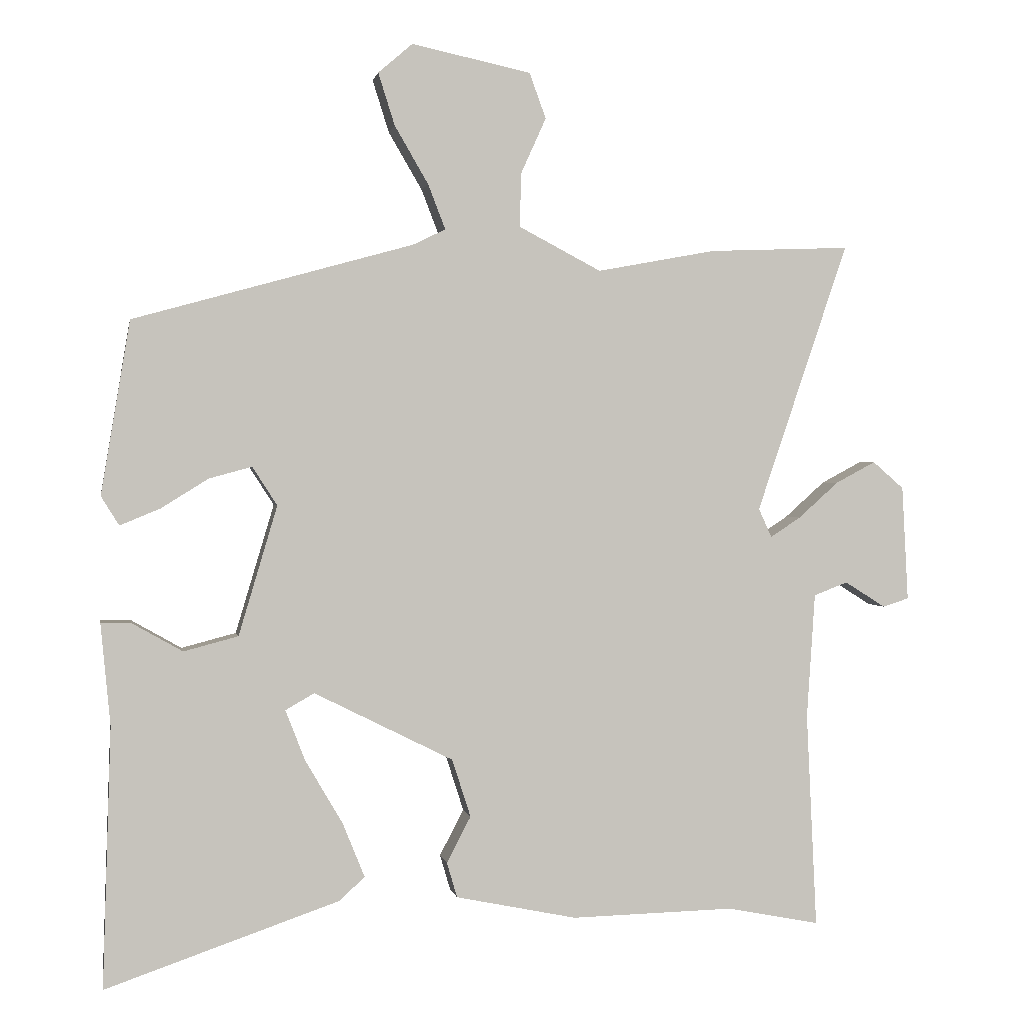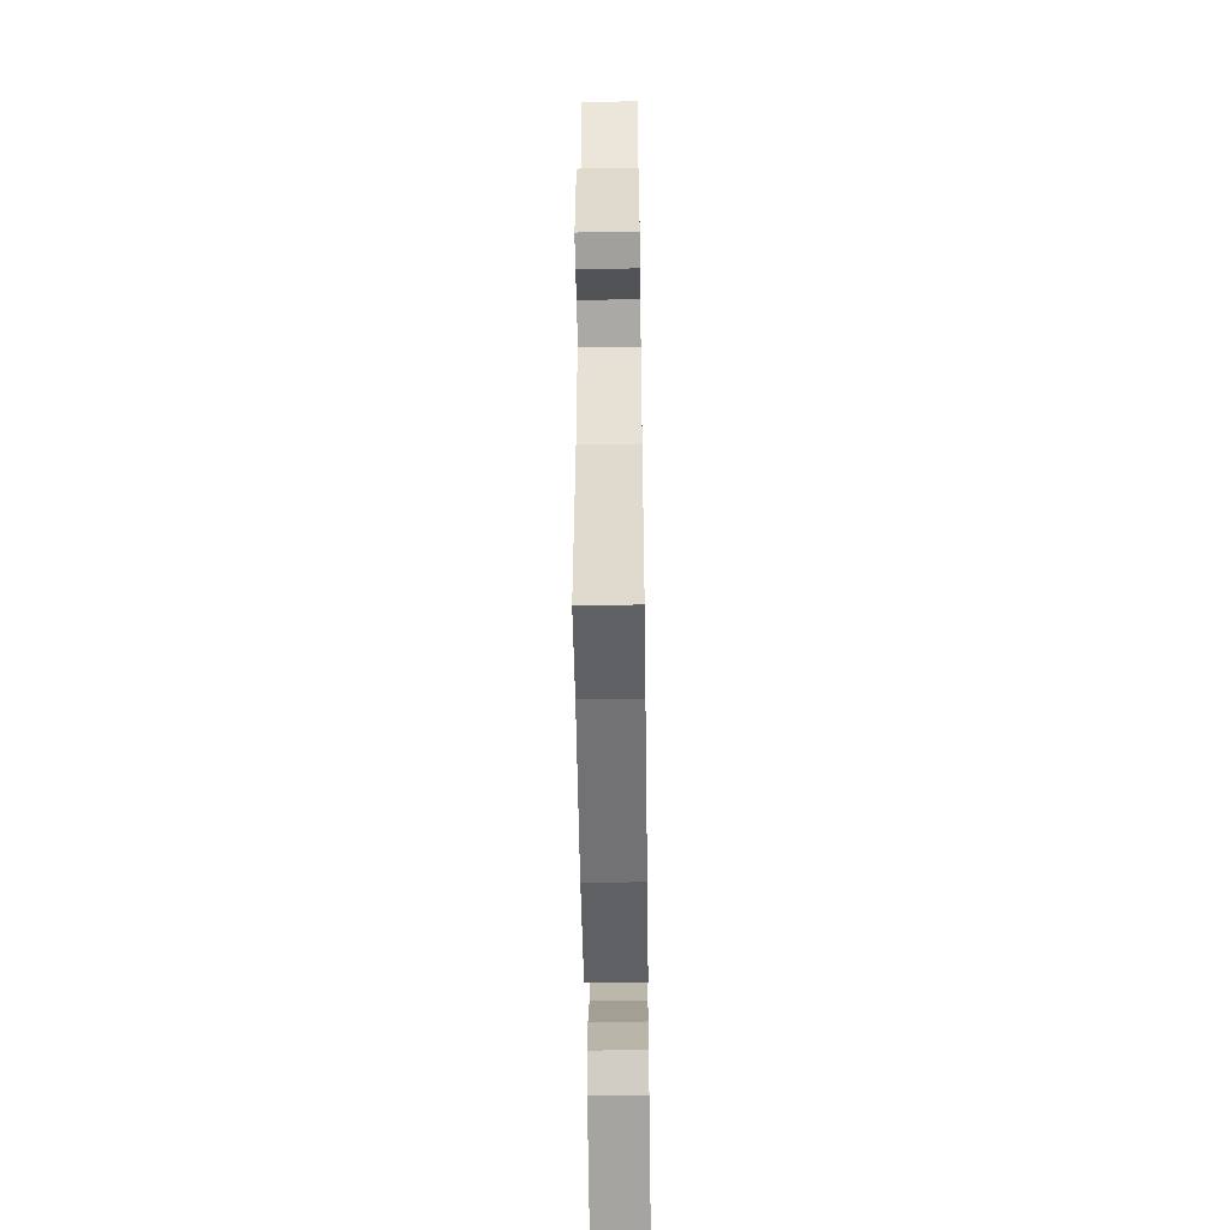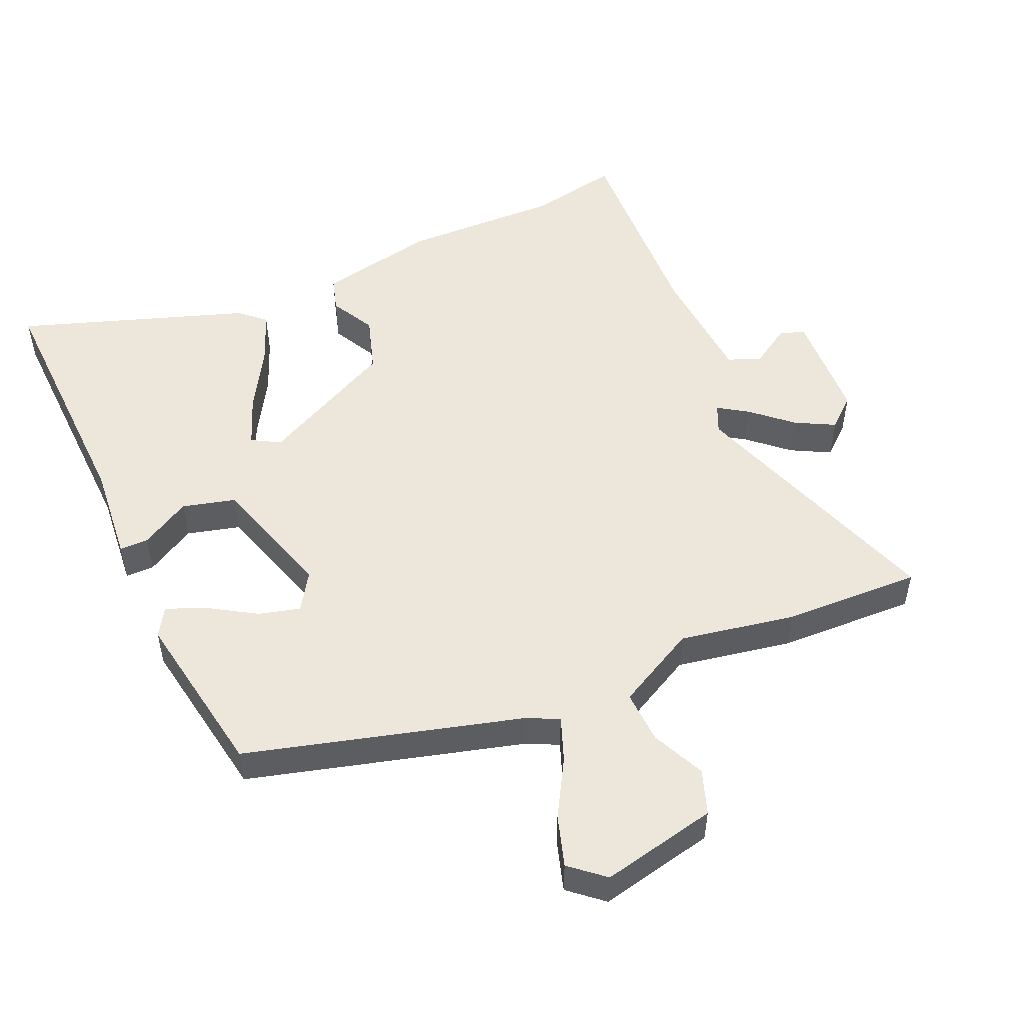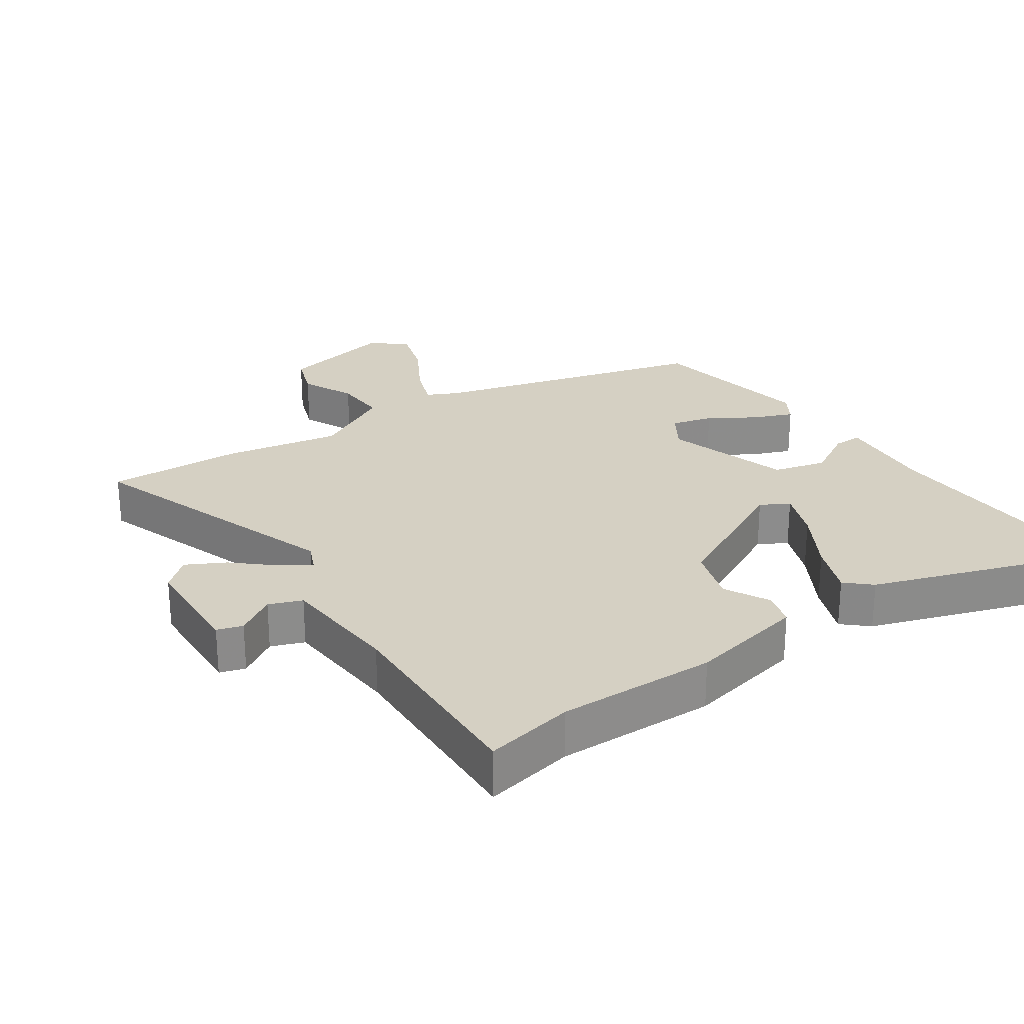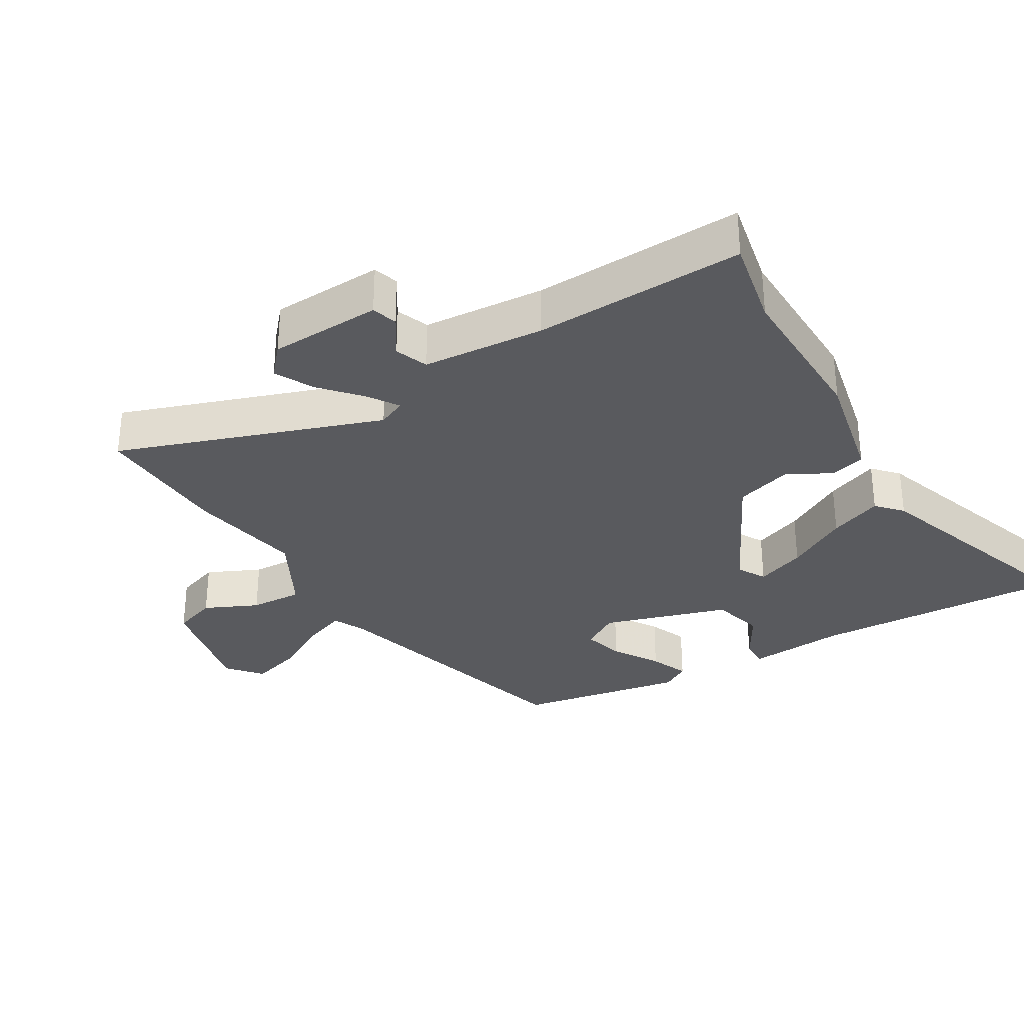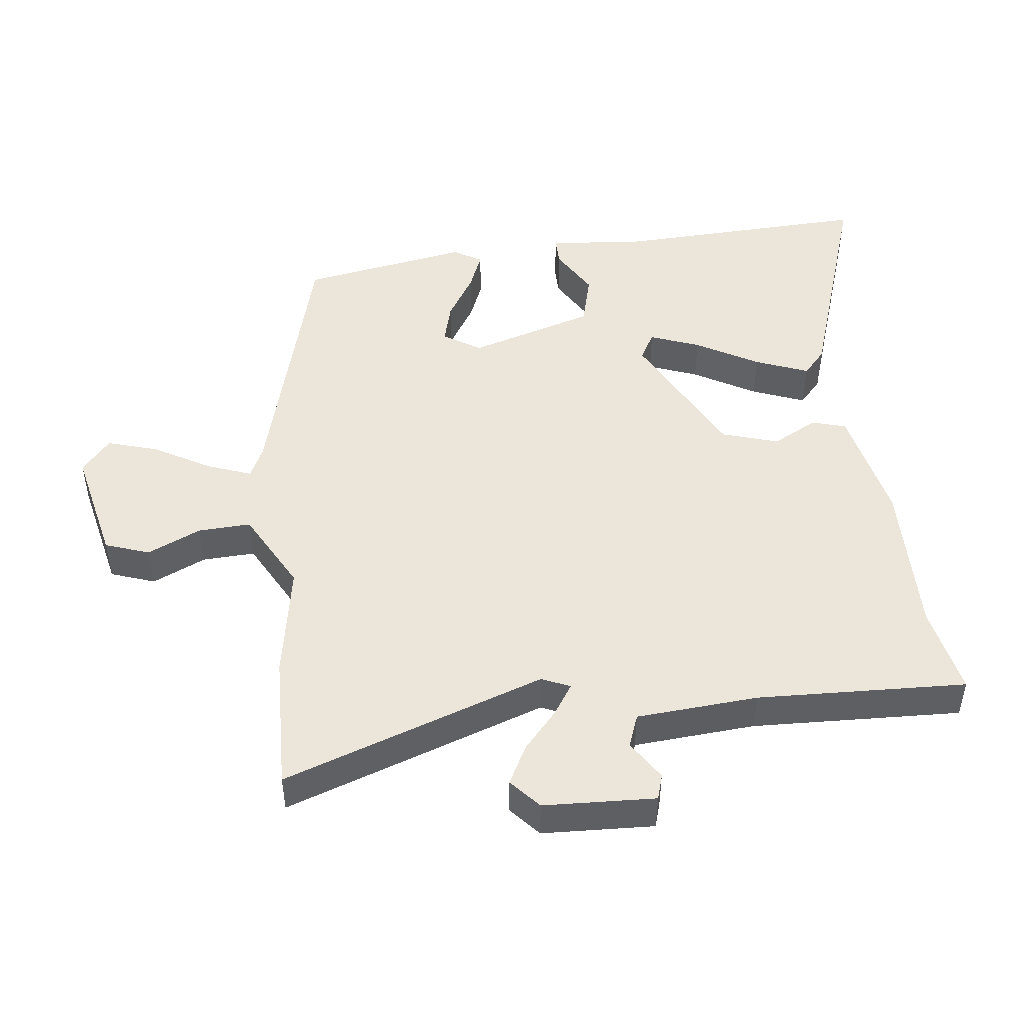
<metadata>
{"format":"obj","ext":"obj","renderer":"f3d","projection":"perspective","resolution":1024,"background":"white","views":[{"elev":1.0,"azim":-10.0,"up":"+Z"},{"elev":-54.2,"azim":90.8,"up":"+Z"},{"elev":51.3,"azim":-24.0,"up":"+Y"},{"elev":26.1,"azim":145.3,"up":"+Y"},{"elev":-31.6,"azim":120.4,"up":"+Y"},{"elev":47.8,"azim":82.7,"up":"+Y"}]}
</metadata>
<code>
v 0.401 0.07 0.496
v 0.606 0.07 0.504
v 0.473 0.07 0.112
v 0.492 0.07 0.07
v 0.536 0.07 0.099
v 0.594 0.07 0.151
v 0.652 0.07 0.182
v 0.697 0.07 0.143
v 0.706 0.07 -0.024
v 0.668 0.07 -0.036
v 0.609 0.07 0.001
v 0.56 0.07 -0.018
v 0.548 0.07 -0.2
v 0.563 0.07 -0.512
v 0.429 0.07 -0.486
v 0.192 0.07 -0.492
v 0.016 0.07 -0.456
v 0.001 0.07 -0.405
v 0.036 0.07 -0.338
v 0.009 0.07 -0.254
v -0.193 0.07 -0.153
v -0.235 0.07 -0.177
v -0.206 0.07 -0.251
v -0.152 0.07 -0.343
v -0.12 0.07 -0.422
v -0.157 0.07 -0.456
v -0.496 0.07 -0.573
v -0.484 0.07 -0.195
v -0.498 0.07 -0.048
v -0.455 0.07 -0.048
v -0.381 0.07 -0.09
v -0.302 0.07 -0.069
v -0.246 0.07 0.119
v -0.282 0.07 0.175
v -0.344 0.07 0.158
v -0.413 0.07 0.115
v -0.471 0.07 0.091
v -0.497 0.07 0.133
v -0.455 0.07 0.385
v -0.048 0.07 0.498
v -0.001 0.07 0.521
v -0.026 0.07 0.586
v -0.075 0.07 0.67
v -0.099 0.07 0.746
v -0.049 0.07 0.789
v 0.124 0.07 0.752
v 0.148 0.07 0.686
v 0.112 0.07 0.606
v 0.109 0.07 0.527
v 0.229 0.07 0.464
v 0.401 0 0.496
v 0.606 0 0.504
v 0.473 0 0.112
v 0.492 0 0.07
v 0.536 0 0.099
v 0.594 0 0.151
v 0.652 0 0.182
v 0.697 0 0.143
v 0.706 0 -0.024
v 0.668 0 -0.036
v 0.609 0 0.001
v 0.56 0 -0.018
v 0.548 0 -0.2
v 0.563 0 -0.512
v 0.429 0 -0.486
v 0.192 0 -0.492
v 0.016 0 -0.456
v 0.001 0 -0.405
v 0.036 0 -0.338
v 0.009 0 -0.254
v -0.193 0 -0.153
v -0.235 0 -0.177
v -0.206 0 -0.251
v -0.152 0 -0.343
v -0.12 0 -0.422
v -0.157 0 -0.456
v -0.496 0 -0.573
v -0.484 0 -0.195
v -0.498 0 -0.048
v -0.455 0 -0.048
v -0.381 0 -0.09
v -0.302 0 -0.069
v -0.246 0 0.119
v -0.282 0 0.175
v -0.344 0 0.158
v -0.413 0 0.115
v -0.471 0 0.091
v -0.497 0 0.133
v -0.455 0 0.385
v -0.048 0 0.498
v -0.001 0 0.521
v -0.026 0 0.586
v -0.075 0 0.67
v -0.099 0 0.746
v -0.049 0 0.789
v 0.124 0 0.752
v 0.148 0 0.686
v 0.112 0 0.606
v 0.109 0 0.527
v 0.229 0 0.464
f 46 47 48
f 45 46 48
f 44 45 48
f 43 44 48
f 42 43 48
f 41 42 48 49
f 40 41 49 50
f 38 39 40
f 37 38 40
f 36 37 40
f 35 36 40
f 34 35 40 50
f 28 29 30 31
f 27 28 31
f 26 27 31
f 25 26 31
f 24 25 31
f 23 24 31
f 22 23 31 32
f 21 22 32 33
f 17 18 19
f 16 17 19
f 15 16 19
f 15 19 20
f 14 15 20
f 13 14 20
f 20 21 33
f 13 20 33
f 12 13 33
f 9 10 11
f 8 9 11
f 7 8 11
f 6 7 11
f 5 6 11
f 4 5 11 12
f 1 2 3
f 50 1 3
f 34 50 3
f 33 34 3
f 4 12 33
f 3 4 33
f 98 97 96
f 98 96 95
f 98 95 94
f 98 94 93
f 98 93 92
f 99 98 92 91
f 100 99 91 90
f 90 89 88
f 90 88 87
f 90 87 86
f 90 86 85
f 100 90 85 84
f 81 80 79 78
f 81 78 77
f 81 77 76
f 81 76 75
f 81 75 74
f 81 74 73
f 82 81 73 72
f 83 82 72 71
f 69 68 67
f 69 67 66
f 69 66 65
f 70 69 65
f 70 65 64
f 70 64 63
f 83 71 70
f 83 70 63
f 83 63 62
f 61 60 59
f 61 59 58
f 61 58 57
f 61 57 56
f 61 56 55
f 62 61 55 54
f 53 52 51
f 53 51 100
f 53 100 84
f 53 84 83
f 83 62 54
f 83 54 53
f 1 51 52 2
f 2 52 53 3
f 3 53 54 4
f 4 54 55 5
f 5 55 56 6
f 6 56 57 7
f 7 57 58 8
f 8 58 59 9
f 9 59 60 10
f 10 60 61 11
f 11 61 62 12
f 12 62 63 13
f 13 63 64 14
f 14 64 65 15
f 15 65 66 16
f 16 66 67 17
f 17 67 68 18
f 18 68 69 19
f 19 69 70 20
f 20 70 71 21
f 21 71 72 22
f 22 72 73 23
f 23 73 74 24
f 24 74 75 25
f 25 75 76 26
f 26 76 77 27
f 27 77 78 28
f 28 78 79 29
f 29 79 80 30
f 30 80 81 31
f 31 81 82 32
f 32 82 83 33
f 33 83 84 34
f 34 84 85 35
f 35 85 86 36
f 36 86 87 37
f 37 87 88 38
f 38 88 89 39
f 39 89 90 40
f 40 90 91 41
f 41 91 92 42
f 42 92 93 43
f 43 93 94 44
f 44 94 95 45
f 45 95 96 46
f 46 96 97 47
f 47 97 98 48
f 48 98 99 49
f 49 99 100 50
f 50 100 51 1

</code>
